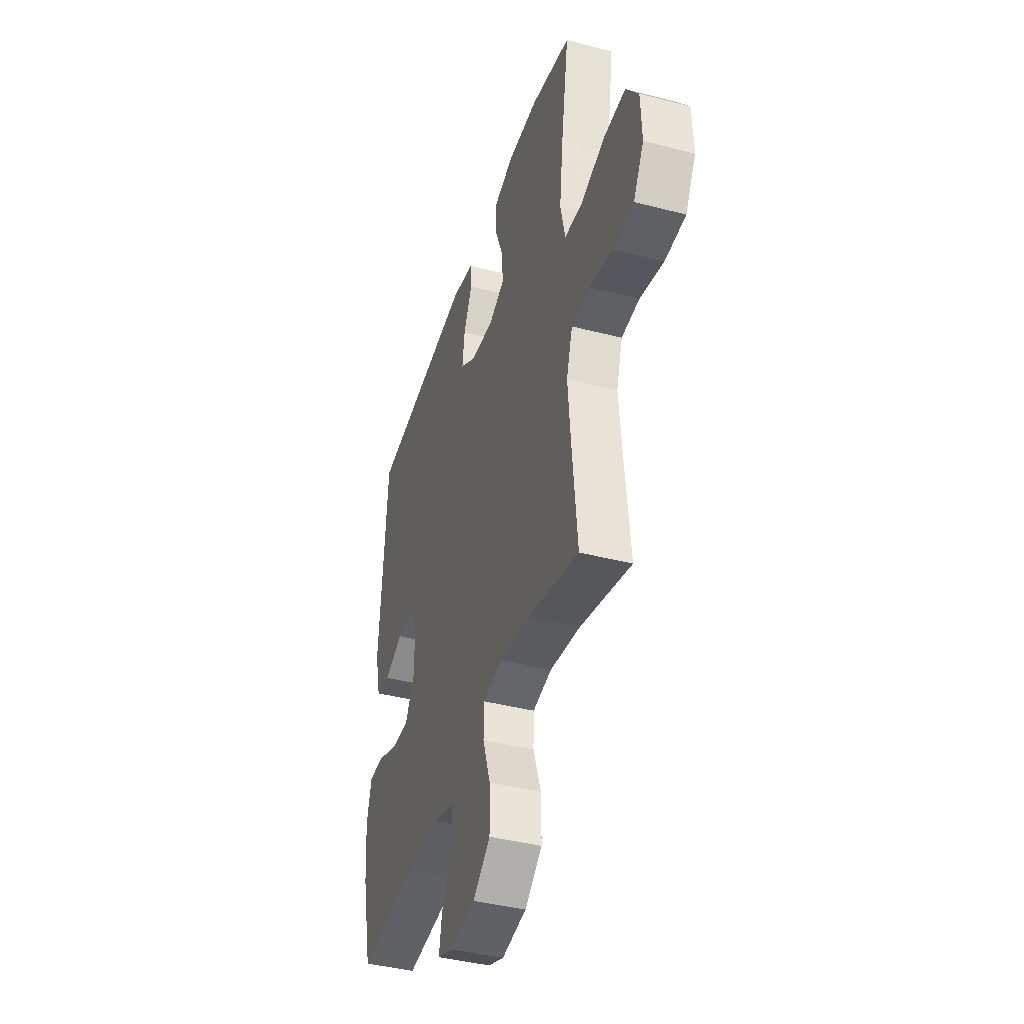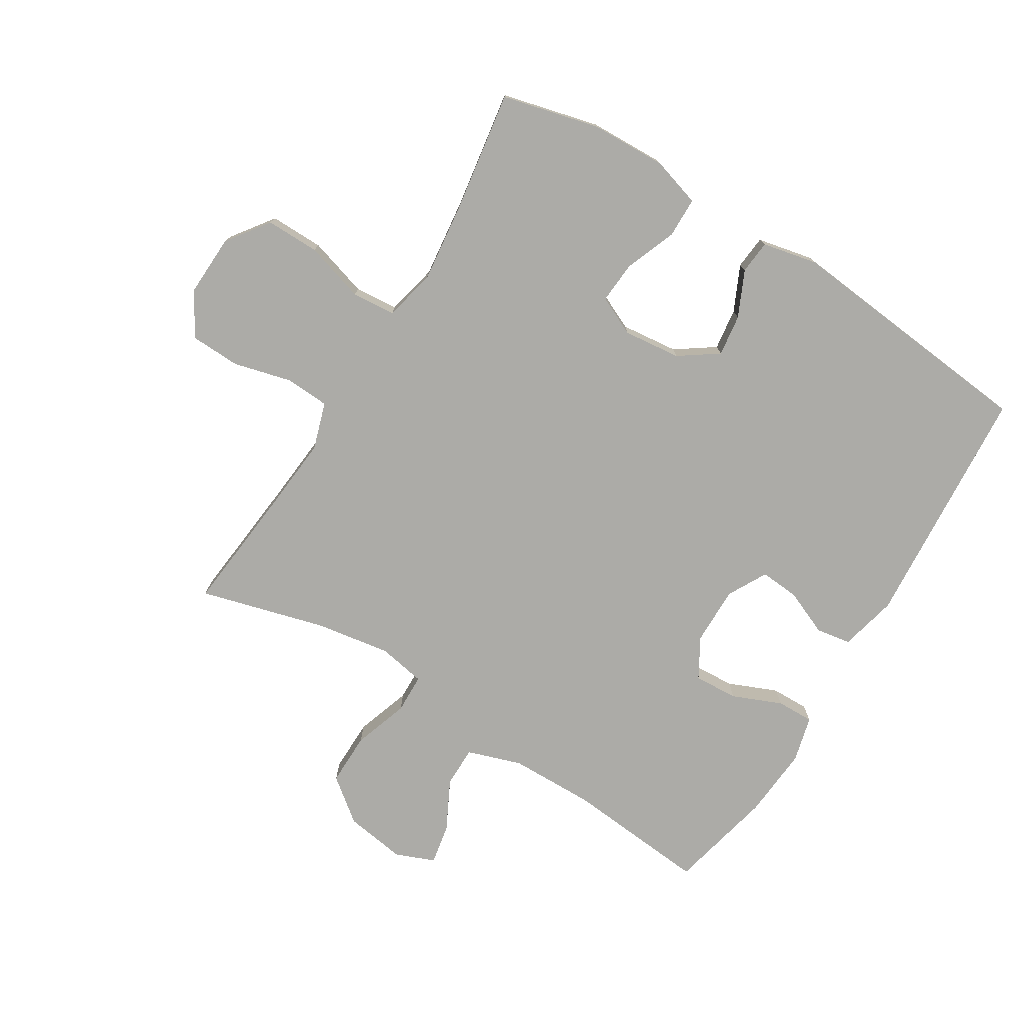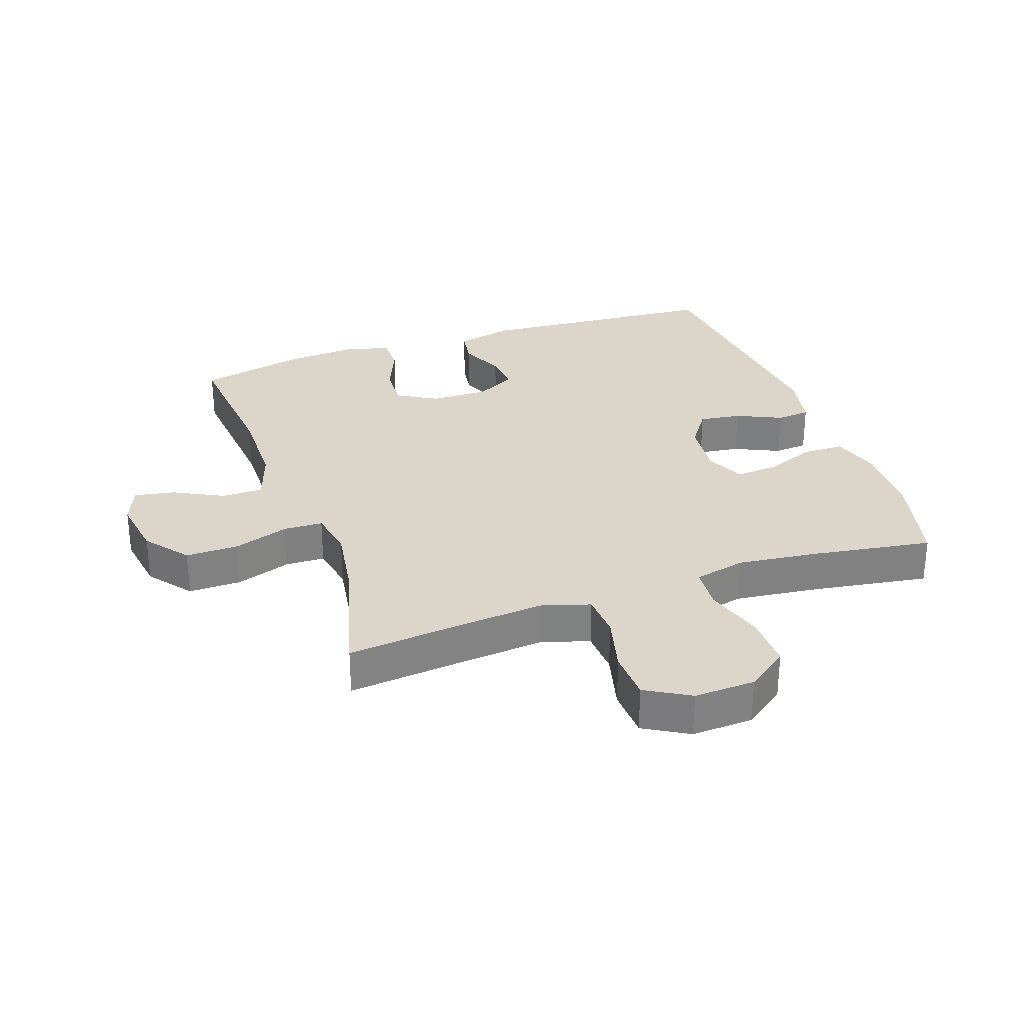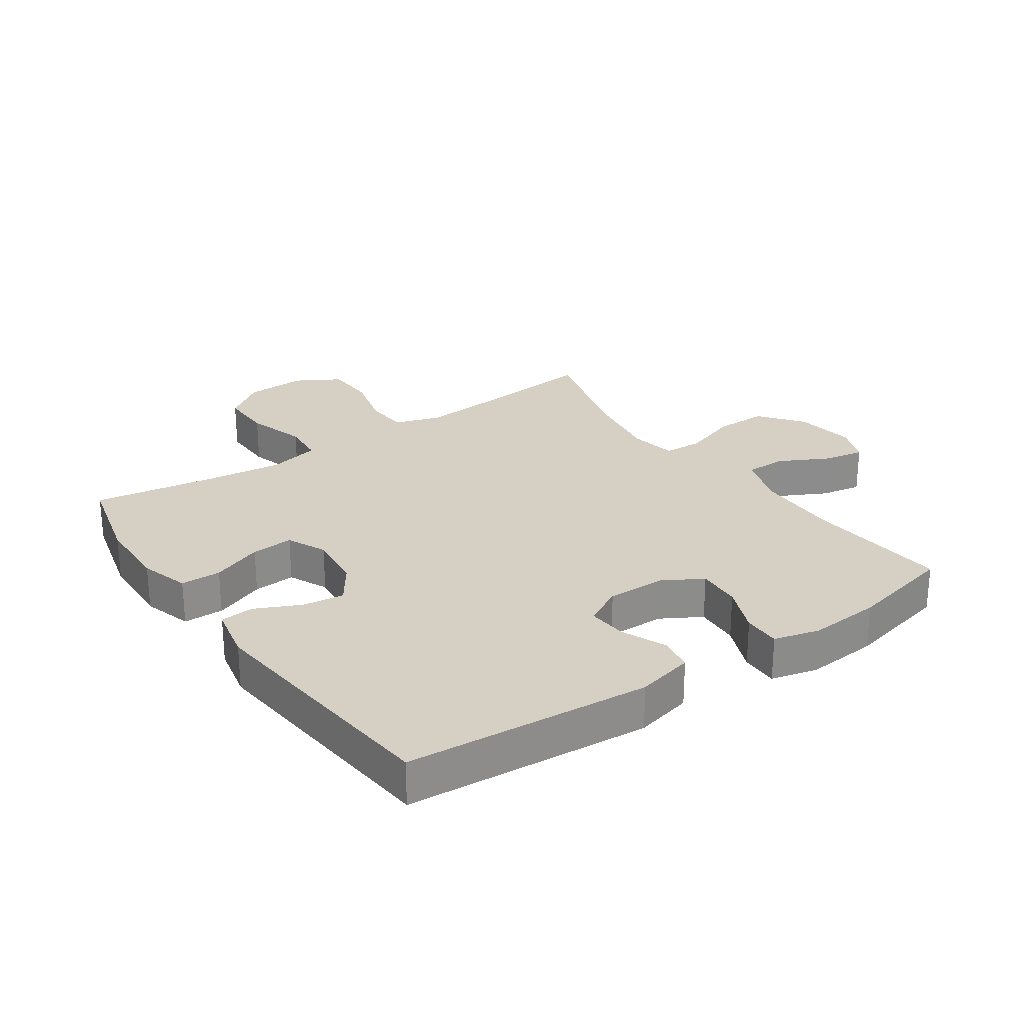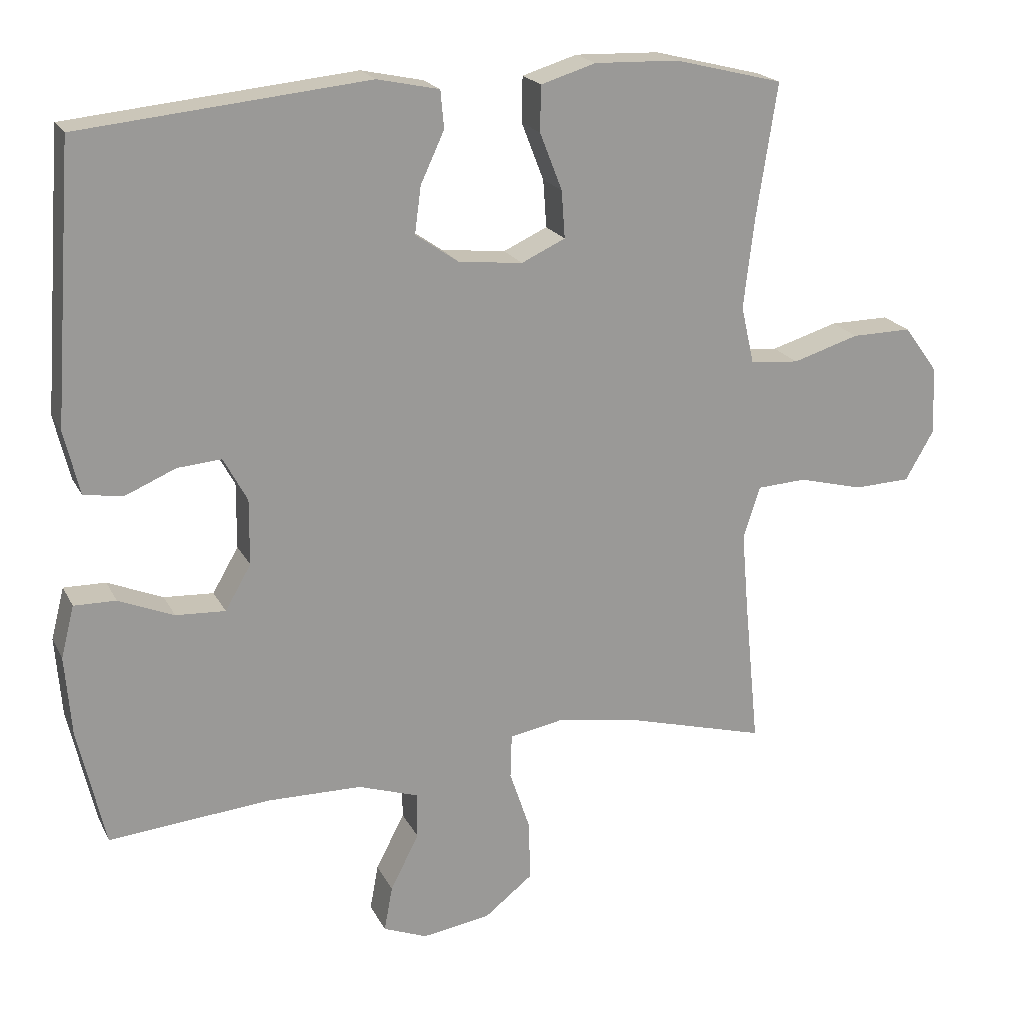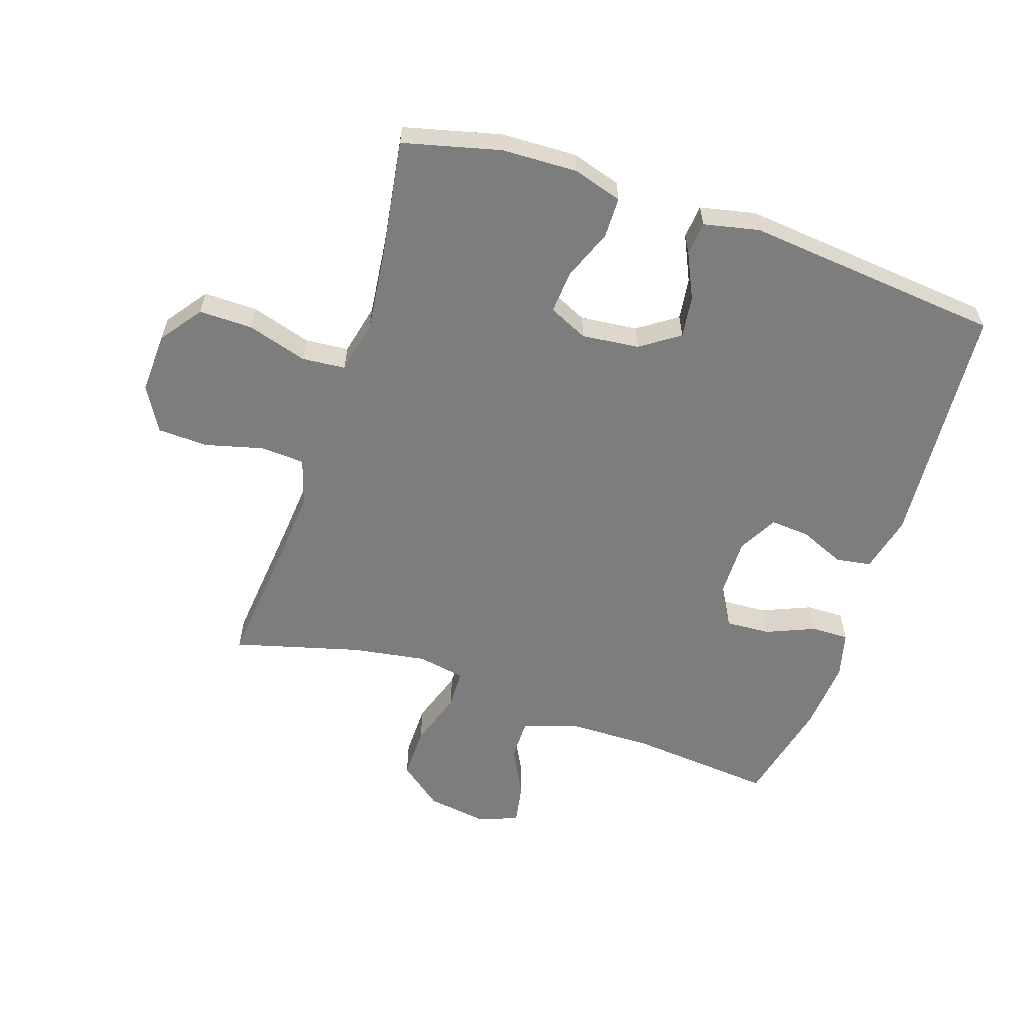
<metadata>
{"format":"obj","ext":"obj","renderer":"f3d","projection":"perspective","resolution":1024,"background":"white","views":[{"elev":-41.4,"azim":-107.4,"up":"+Z"},{"elev":-76.2,"azim":-31.6,"up":"+Y"},{"elev":29.9,"azim":-109.3,"up":"+Y"},{"elev":26.2,"azim":55.4,"up":"+Y"},{"elev":20.2,"azim":159.5,"up":"+Z"},{"elev":-59.2,"azim":-18.4,"up":"+Y"}]}
</metadata>
<code>
v -0.5 0.07 -0.5
v -0.479 0.07 -0.29
v -0.469 0.07 -0.175
v -0.493 0.07 -0.1
v -0.564 0.07 -0.096
v -0.657 0.07 -0.12
v -0.738 0.07 -0.117
v -0.779 0.07 -0.046
v -0.775 0.07 0.052
v -0.726 0.07 0.119
v -0.64 0.07 0.118
v -0.544 0.07 0.089
v -0.474 0.07 0.095
v -0.455 0.07 0.178
v -0.47 0.07 0.306
v -0.5 0.07 0.5
v -0.344 0.07 0.539
v -0.223 0.07 0.543
v -0.144 0.07 0.519
v -0.143 0.07 0.454
v -0.175 0.07 0.372
v -0.18 0.07 0.304
v -0.117 0.07 0.275
v -0.025 0.07 0.285
v 0.037 0.07 0.328
v 0.028 0.07 0.395
v -0.006 0.07 0.468
v -0.001 0.07 0.522
v 0.088 0.07 0.541
v 0.5 0.07 0.5
v 0.529 0.07 0.107
v 0.507 0.07 0.015
v 0.451 0.07 0.006
v 0.378 0.07 0.037
v 0.315 0.07 0.042
v 0.281 0.07 -0.021
v 0.282 0.07 -0.115
v 0.319 0.07 -0.179
v 0.39 0.07 -0.175
v 0.469 0.07 -0.142
v 0.529 0.07 -0.141
v 0.548 0.07 -0.215
v 0.539 0.07 -0.33
v 0.5 0.07 -0.5
v 0.27 0.07 -0.479
v 0.133 0.07 -0.481
v 0.046 0.07 -0.51
v 0.046 0.07 -0.576
v 0.087 0.07 -0.656
v 0.099 0.07 -0.721
v 0.036 0.07 -0.746
v -0.062 0.07 -0.731
v -0.131 0.07 -0.677
v -0.13 0.07 -0.592
v -0.1 0.07 -0.503
v -0.102 0.07 -0.44
v -0.178 0.07 -0.426
v -0.298 0.07 -0.445
v -0.5 0 -0.5
v -0.479 0 -0.29
v -0.469 0 -0.175
v -0.493 0 -0.1
v -0.564 0 -0.096
v -0.657 0 -0.12
v -0.738 0 -0.117
v -0.779 0 -0.046
v -0.775 0 0.052
v -0.726 0 0.119
v -0.64 0 0.118
v -0.544 0 0.089
v -0.474 0 0.095
v -0.455 0 0.178
v -0.47 0 0.306
v -0.5 0 0.5
v -0.344 0 0.539
v -0.223 0 0.543
v -0.144 0 0.519
v -0.143 0 0.454
v -0.175 0 0.372
v -0.18 0 0.304
v -0.117 0 0.275
v -0.025 0 0.285
v 0.037 0 0.328
v 0.028 0 0.395
v -0.006 0 0.468
v -0.001 0 0.522
v 0.088 0 0.541
v 0.5 0 0.5
v 0.529 0 0.107
v 0.507 0 0.015
v 0.451 0 0.006
v 0.378 0 0.037
v 0.315 0 0.042
v 0.281 0 -0.021
v 0.282 0 -0.115
v 0.319 0 -0.179
v 0.39 0 -0.175
v 0.469 0 -0.142
v 0.529 0 -0.141
v 0.548 0 -0.215
v 0.539 0 -0.33
v 0.5 0 -0.5
v 0.27 0 -0.479
v 0.133 0 -0.481
v 0.046 0 -0.51
v 0.046 0 -0.576
v 0.087 0 -0.656
v 0.099 0 -0.721
v 0.036 0 -0.746
v -0.062 0 -0.731
v -0.131 0 -0.677
v -0.13 0 -0.592
v -0.1 0 -0.503
v -0.102 0 -0.44
v -0.178 0 -0.426
v -0.298 0 -0.445
f 53 54 55
f 52 53 55
f 51 52 55
f 50 51 55
f 49 50 55
f 48 49 55
f 47 48 55 56
f 46 47 56
f 45 46 56 57
f 44 45 57
f 43 44 57
f 42 43 57
f 41 42 57
f 40 41 57
f 39 40 57
f 32 33 34
f 31 32 34
f 30 31 34
f 29 30 34
f 28 29 34
f 27 28 34
f 26 27 34
f 25 26 34 35
f 24 25 35 36
f 19 20 21
f 18 19 21
f 17 18 21
f 16 17 21
f 15 16 21
f 14 15 21 22
f 13 14 22 23
f 10 11 12
f 9 10 12
f 8 9 12
f 7 8 12
f 6 7 12
f 5 6 12
f 4 5 12 13
f 24 36 37
f 23 24 37
f 13 23 37
f 4 13 37
f 3 4 37
f 38 39 57 58
f 37 38 58
f 3 37 58
f 2 3 58
f 1 2 58
f 113 112 111
f 113 111 110
f 113 110 109
f 113 109 108
f 113 108 107
f 113 107 106
f 114 113 106 105
f 114 105 104
f 115 114 104 103
f 115 103 102
f 115 102 101
f 115 101 100
f 115 100 99
f 115 99 98
f 115 98 97
f 92 91 90
f 92 90 89
f 92 89 88
f 92 88 87
f 92 87 86
f 92 86 85
f 92 85 84
f 93 92 84 83
f 94 93 83 82
f 79 78 77
f 79 77 76
f 79 76 75
f 79 75 74
f 79 74 73
f 80 79 73 72
f 81 80 72 71
f 70 69 68
f 70 68 67
f 70 67 66
f 70 66 65
f 70 65 64
f 70 64 63
f 71 70 63 62
f 95 94 82
f 95 82 81
f 95 81 71
f 95 71 62
f 95 62 61
f 116 115 97 96
f 116 96 95
f 116 95 61
f 116 61 60
f 116 60 59
f 1 59 60 2
f 2 60 61 3
f 3 61 62 4
f 4 62 63 5
f 5 63 64 6
f 6 64 65 7
f 7 65 66 8
f 8 66 67 9
f 9 67 68 10
f 10 68 69 11
f 11 69 70 12
f 12 70 71 13
f 13 71 72 14
f 14 72 73 15
f 15 73 74 16
f 16 74 75 17
f 17 75 76 18
f 18 76 77 19
f 19 77 78 20
f 20 78 79 21
f 21 79 80 22
f 22 80 81 23
f 23 81 82 24
f 24 82 83 25
f 25 83 84 26
f 26 84 85 27
f 27 85 86 28
f 28 86 87 29
f 29 87 88 30
f 30 88 89 31
f 31 89 90 32
f 32 90 91 33
f 33 91 92 34
f 34 92 93 35
f 35 93 94 36
f 36 94 95 37
f 37 95 96 38
f 38 96 97 39
f 39 97 98 40
f 40 98 99 41
f 41 99 100 42
f 42 100 101 43
f 43 101 102 44
f 44 102 103 45
f 45 103 104 46
f 46 104 105 47
f 47 105 106 48
f 48 106 107 49
f 49 107 108 50
f 50 108 109 51
f 51 109 110 52
f 52 110 111 53
f 53 111 112 54
f 54 112 113 55
f 55 113 114 56
f 56 114 115 57
f 57 115 116 58
f 58 116 59 1

</code>
